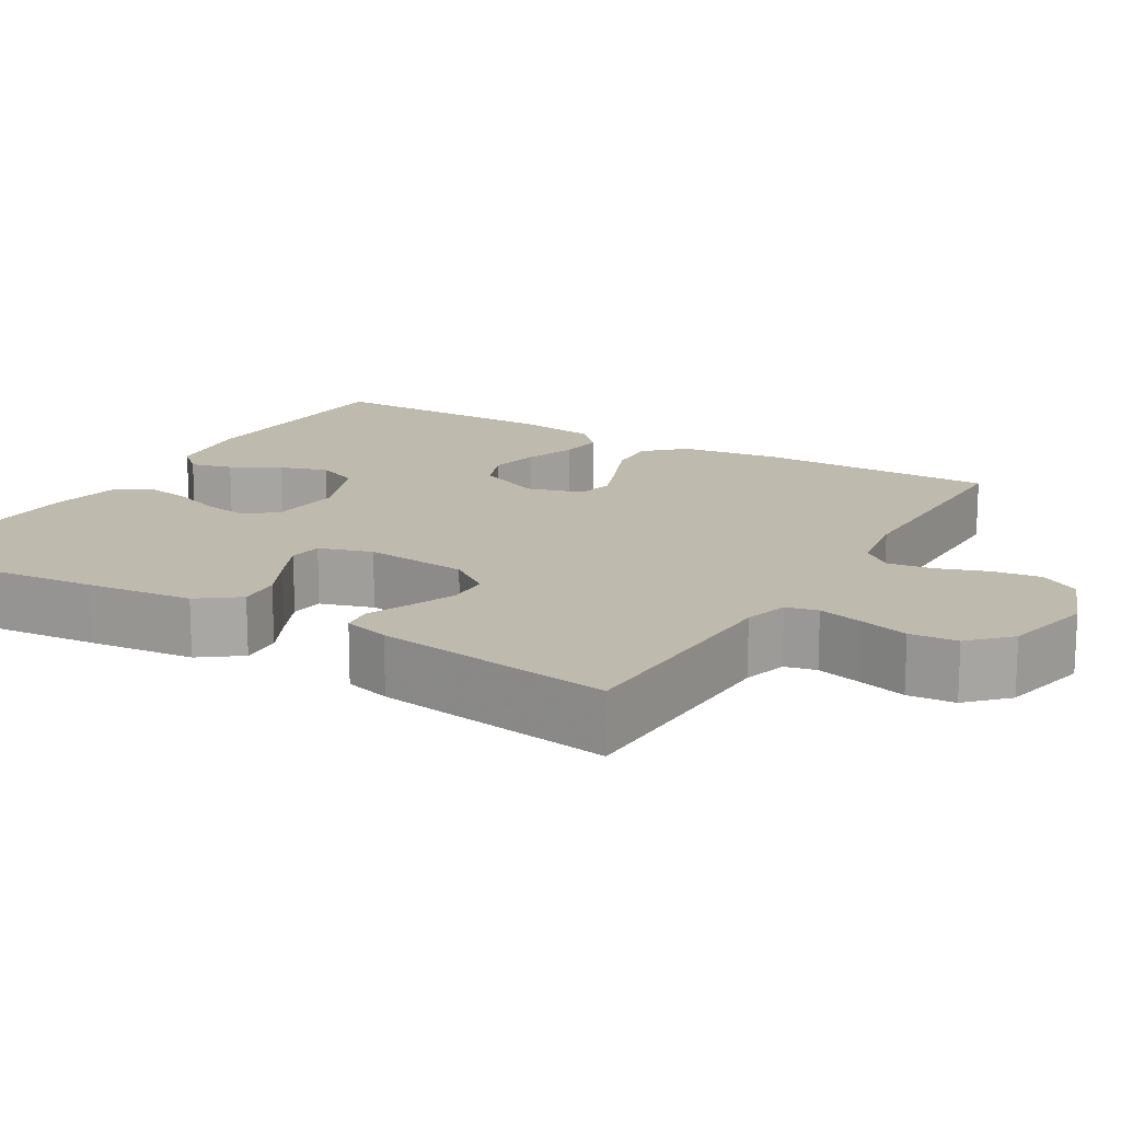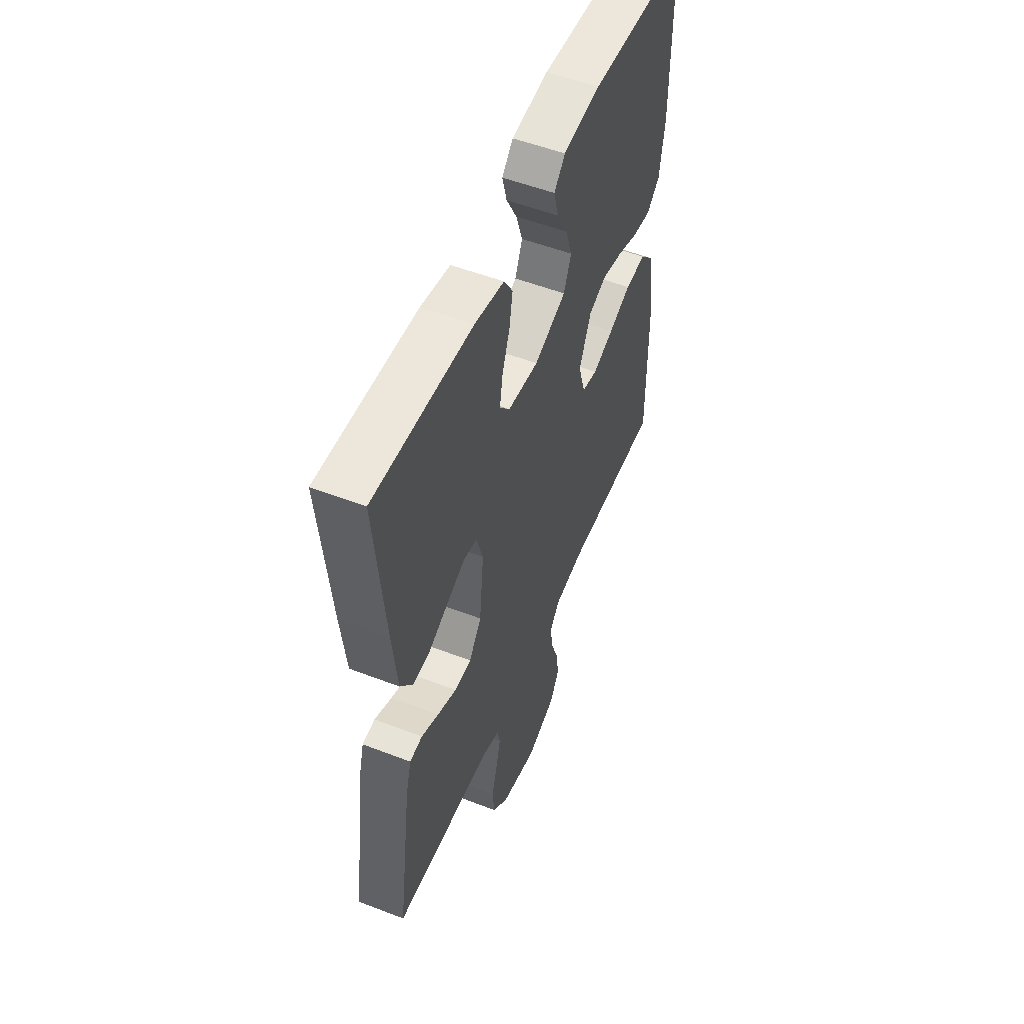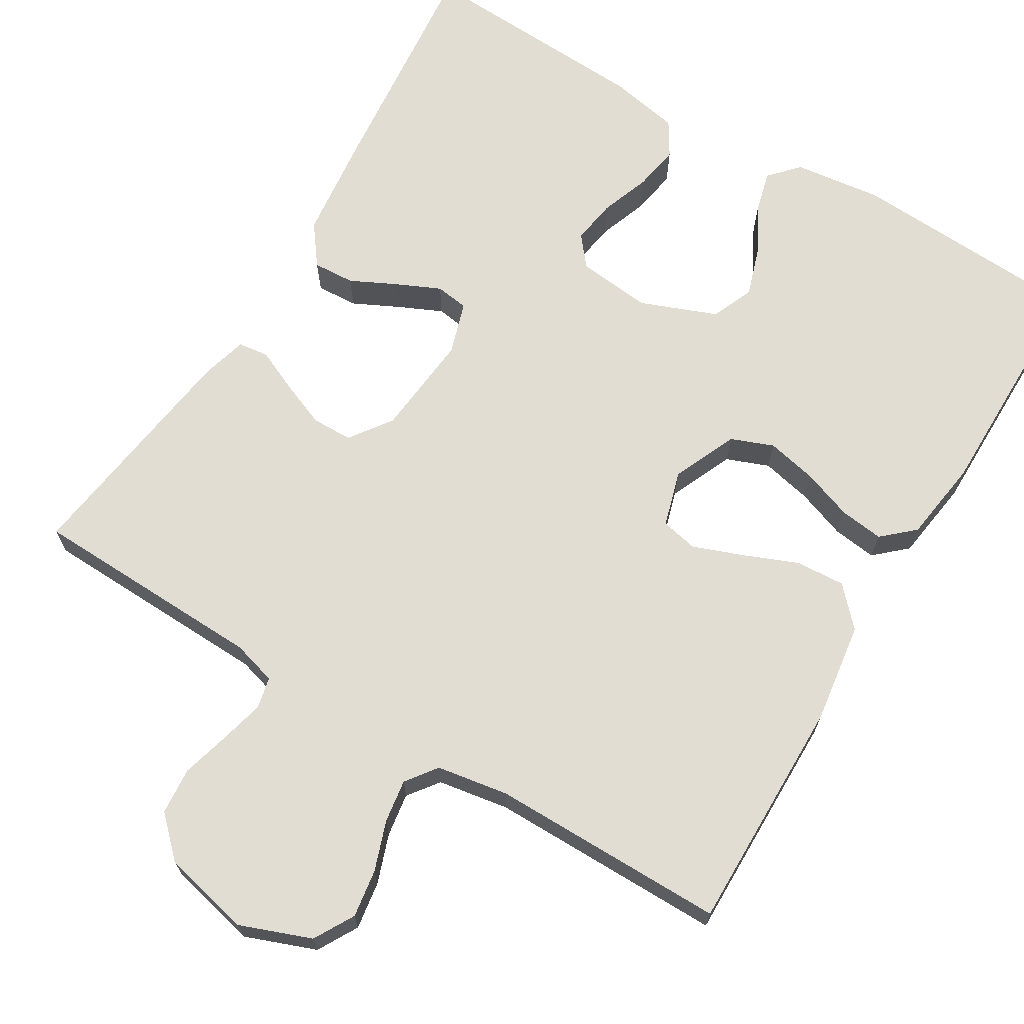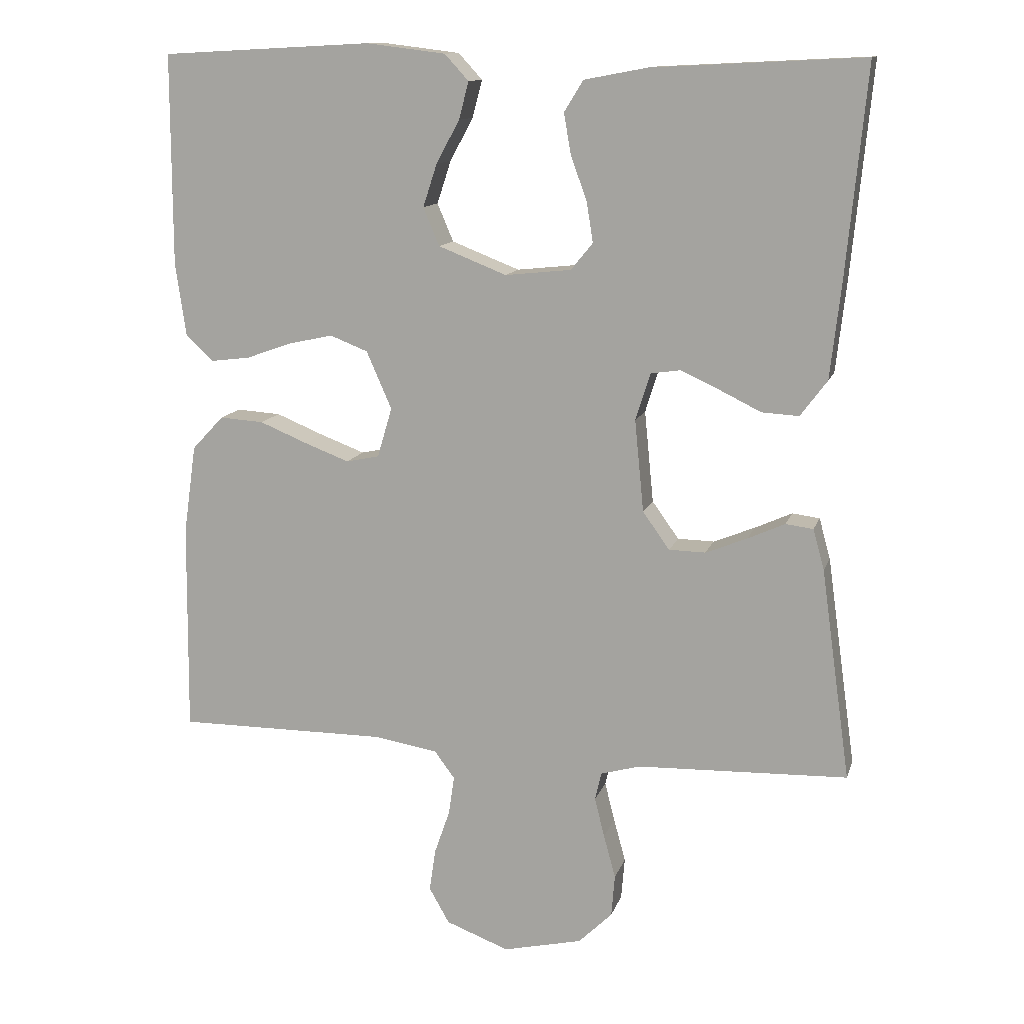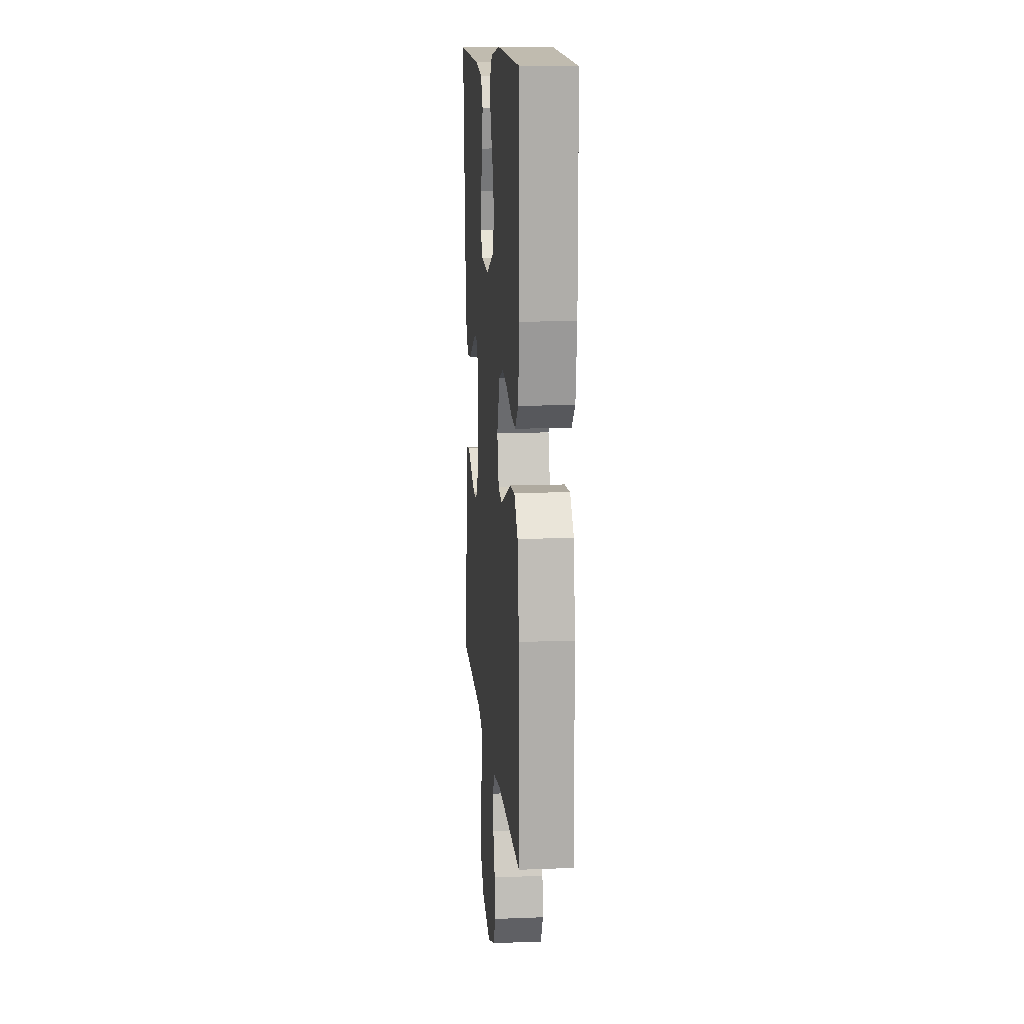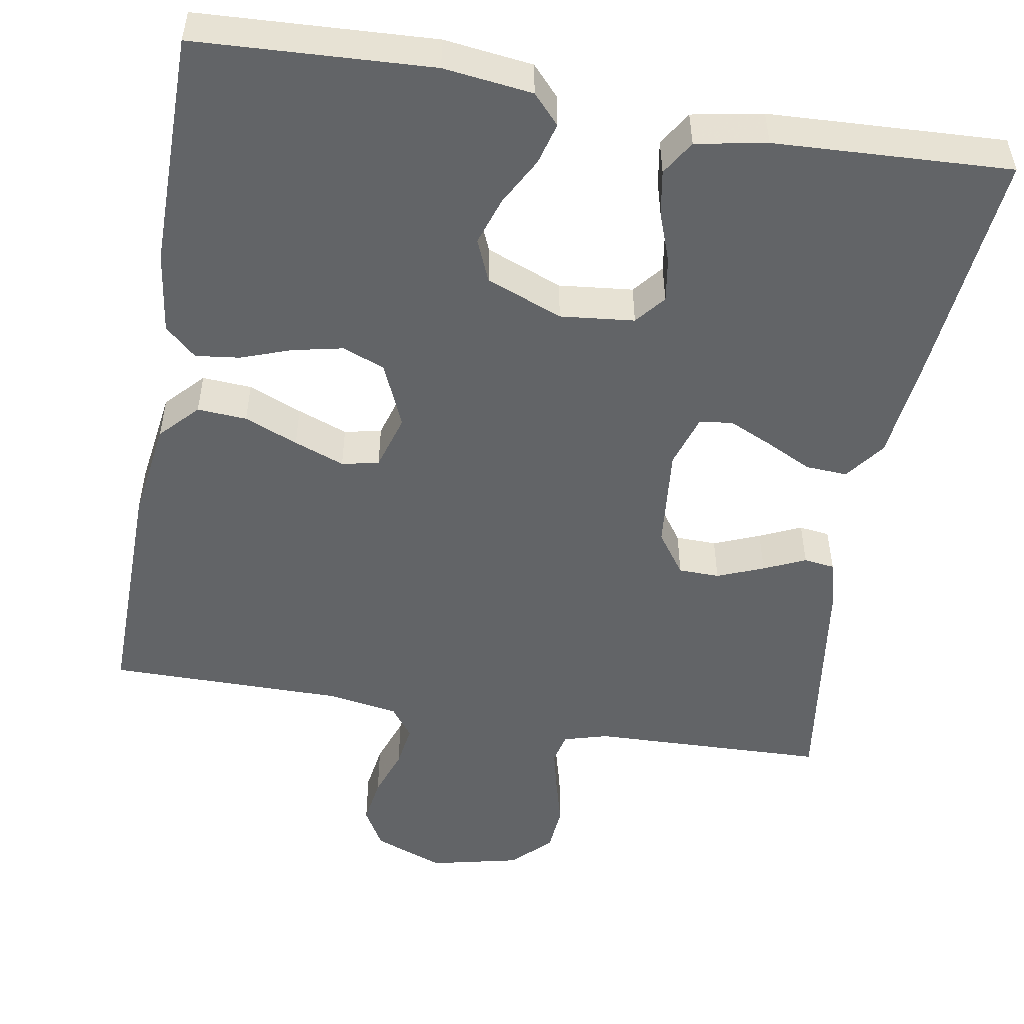
<metadata>
{"format":"obj","ext":"obj","renderer":"f3d","projection":"perspective","resolution":1024,"background":"white","views":[{"elev":15.8,"azim":120.6,"up":"+Y"},{"elev":53.4,"azim":112.4,"up":"+Z"},{"elev":68.2,"azim":-149.0,"up":"+Y"},{"elev":12.6,"azim":14.8,"up":"+Z"},{"elev":13.1,"azim":-95.0,"up":"+Z"},{"elev":-51.1,"azim":-9.9,"up":"+Y"}]}
</metadata>
<code>
v -0.5 0.07 0.5
v -0.2 0.07 0.516
v -0.087 0.07 0.502
v -0.053 0.07 0.465
v -0.067 0.07 0.412
v -0.1 0.07 0.351
v -0.12 0.07 0.29
v -0.097 0.07 0.236
v 0 0.07 0.198
v 0.094 0.07 0.208
v 0.125 0.07 0.246
v 0.116 0.07 0.303
v 0.093 0.07 0.366
v 0.083 0.07 0.424
v 0.11 0.07 0.468
v 0.2 0.07 0.485
v 0.5 0.07 0.5
v 0.471 0.07 0.2
v 0.456 0.07 0.067
v 0.418 0.07 0.016
v 0.365 0.07 0.019
v 0.306 0.07 0.048
v 0.251 0.07 0.073
v 0.209 0.07 0.067
v 0.188 0.07 0
v 0.201 0.07 -0.131
v 0.239 0.07 -0.184
v 0.291 0.07 -0.185
v 0.35 0.07 -0.161
v 0.403 0.07 -0.137
v 0.442 0.07 -0.142
v 0.458 0.07 -0.2
v 0.5 0.07 -0.5
v 0.2 0.07 -0.51
v 0.144 0.07 -0.526
v 0.135 0.07 -0.566
v 0.149 0.07 -0.622
v 0.166 0.07 -0.684
v 0.161 0.07 -0.744
v 0.113 0.07 -0.791
v 0 0.07 -0.817
v -0.09 0.07 -0.783
v -0.119 0.07 -0.732
v -0.11 0.07 -0.671
v -0.088 0.07 -0.608
v -0.08 0.07 -0.553
v -0.109 0.07 -0.514
v -0.2 0.07 -0.499
v -0.5 0.07 -0.5
v -0.497 0.07 -0.2
v -0.479 0.07 -0.073
v -0.434 0.07 -0.025
v -0.371 0.07 -0.029
v -0.303 0.07 -0.057
v -0.239 0.07 -0.081
v -0.192 0.07 -0.071
v -0.171 0.07 0
v -0.207 0.07 0.082
v -0.261 0.07 0.103
v -0.325 0.07 0.089
v -0.389 0.07 0.066
v -0.445 0.07 0.059
v -0.485 0.07 0.095
v -0.5 0.07 0.2
v -0.5 0 0.5
v -0.2 0 0.516
v -0.087 0 0.502
v -0.053 0 0.465
v -0.067 0 0.412
v -0.1 0 0.351
v -0.12 0 0.29
v -0.097 0 0.236
v 0 0 0.198
v 0.094 0 0.208
v 0.125 0 0.246
v 0.116 0 0.303
v 0.093 0 0.366
v 0.083 0 0.424
v 0.11 0 0.468
v 0.2 0 0.485
v 0.5 0 0.5
v 0.471 0 0.2
v 0.456 0 0.067
v 0.418 0 0.016
v 0.365 0 0.019
v 0.306 0 0.048
v 0.251 0 0.073
v 0.209 0 0.067
v 0.188 0 0
v 0.201 0 -0.131
v 0.239 0 -0.184
v 0.291 0 -0.185
v 0.35 0 -0.161
v 0.403 0 -0.137
v 0.442 0 -0.142
v 0.458 0 -0.2
v 0.5 0 -0.5
v 0.2 0 -0.51
v 0.144 0 -0.526
v 0.135 0 -0.566
v 0.149 0 -0.622
v 0.166 0 -0.684
v 0.161 0 -0.744
v 0.113 0 -0.791
v 0 0 -0.817
v -0.09 0 -0.783
v -0.119 0 -0.732
v -0.11 0 -0.671
v -0.088 0 -0.608
v -0.08 0 -0.553
v -0.109 0 -0.514
v -0.2 0 -0.499
v -0.5 0 -0.5
v -0.497 0 -0.2
v -0.479 0 -0.073
v -0.434 0 -0.025
v -0.371 0 -0.029
v -0.303 0 -0.057
v -0.239 0 -0.081
v -0.192 0 -0.071
v -0.171 0 0
v -0.207 0 0.082
v -0.261 0 0.103
v -0.325 0 0.089
v -0.389 0 0.066
v -0.445 0 0.059
v -0.485 0 0.095
v -0.5 0 0.2
f 60 61 62 63
f 59 60 63 64
f 58 59 64 1
f 51 52 53 54
f 51 54 55
f 48 49 50 51
f 47 48 51 55
f 46 47 55 56
f 42 43 44 45
f 42 45 46
f 41 42 46
f 37 38 39 40
f 36 37 40 41
f 35 36 41 46
f 31 32 33 34
f 29 30 31 34
f 28 29 34 35
f 27 28 35 46
f 19 20 21 22
f 19 22 23
f 18 19 23
f 17 18 23 24
f 15 16 17 24
f 12 13 14 15
f 11 12 15 24
f 3 4 5 6
f 3 6 7
f 58 1 2 3
f 57 58 3 7
f 26 27 46 56
f 25 26 56 57
f 10 11 24 25
f 9 10 25 57
f 8 9 57
f 7 8 57
f 127 126 125 124
f 128 127 124 123
f 65 128 123 122
f 118 117 116 115
f 119 118 115
f 115 114 113 112
f 119 115 112 111
f 120 119 111 110
f 109 108 107 106
f 110 109 106
f 110 106 105
f 104 103 102 101
f 105 104 101 100
f 110 105 100 99
f 98 97 96 95
f 98 95 94 93
f 99 98 93 92
f 110 99 92 91
f 86 85 84 83
f 87 86 83
f 87 83 82
f 88 87 82 81
f 88 81 80 79
f 79 78 77 76
f 88 79 76 75
f 70 69 68 67
f 71 70 67
f 67 66 65 122
f 71 67 122 121
f 120 110 91 90
f 121 120 90 89
f 89 88 75 74
f 121 89 74 73
f 121 73 72
f 121 72 71
f 1 65 66 2
f 2 66 67 3
f 3 67 68 4
f 4 68 69 5
f 5 69 70 6
f 6 70 71 7
f 7 71 72 8
f 8 72 73 9
f 9 73 74 10
f 10 74 75 11
f 11 75 76 12
f 12 76 77 13
f 13 77 78 14
f 14 78 79 15
f 15 79 80 16
f 16 80 81 17
f 17 81 82 18
f 18 82 83 19
f 19 83 84 20
f 20 84 85 21
f 21 85 86 22
f 22 86 87 23
f 23 87 88 24
f 24 88 89 25
f 25 89 90 26
f 26 90 91 27
f 27 91 92 28
f 28 92 93 29
f 29 93 94 30
f 30 94 95 31
f 31 95 96 32
f 32 96 97 33
f 33 97 98 34
f 34 98 99 35
f 35 99 100 36
f 36 100 101 37
f 37 101 102 38
f 38 102 103 39
f 39 103 104 40
f 40 104 105 41
f 41 105 106 42
f 42 106 107 43
f 43 107 108 44
f 44 108 109 45
f 45 109 110 46
f 46 110 111 47
f 47 111 112 48
f 48 112 113 49
f 49 113 114 50
f 50 114 115 51
f 51 115 116 52
f 52 116 117 53
f 53 117 118 54
f 54 118 119 55
f 55 119 120 56
f 56 120 121 57
f 57 121 122 58
f 58 122 123 59
f 59 123 124 60
f 60 124 125 61
f 61 125 126 62
f 62 126 127 63
f 63 127 128 64
f 64 128 65 1

</code>
